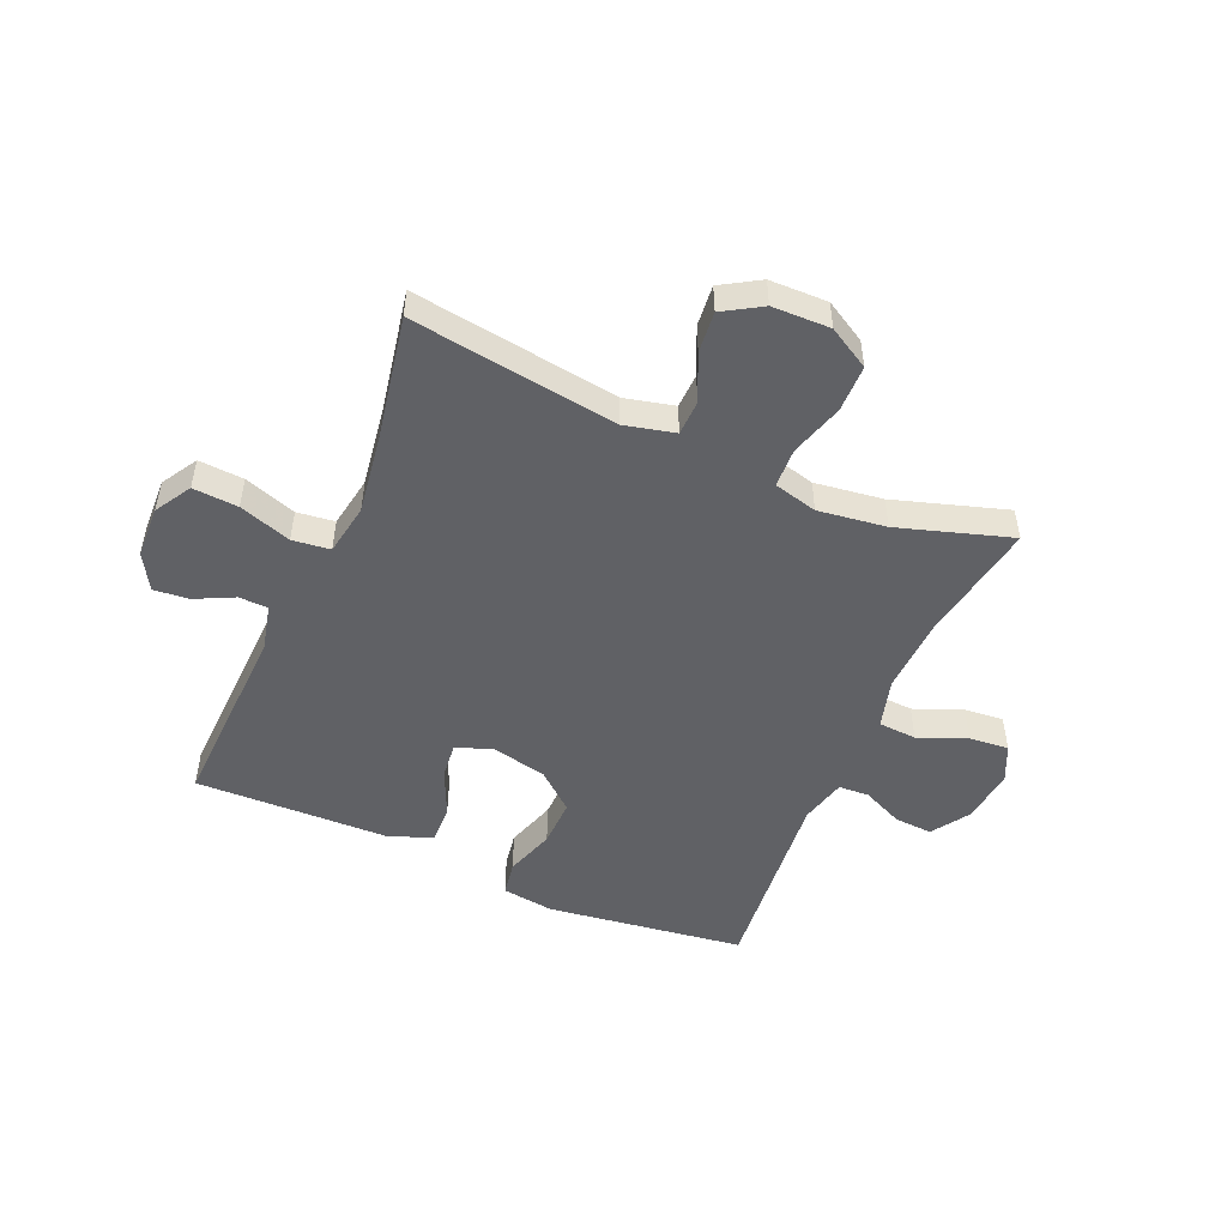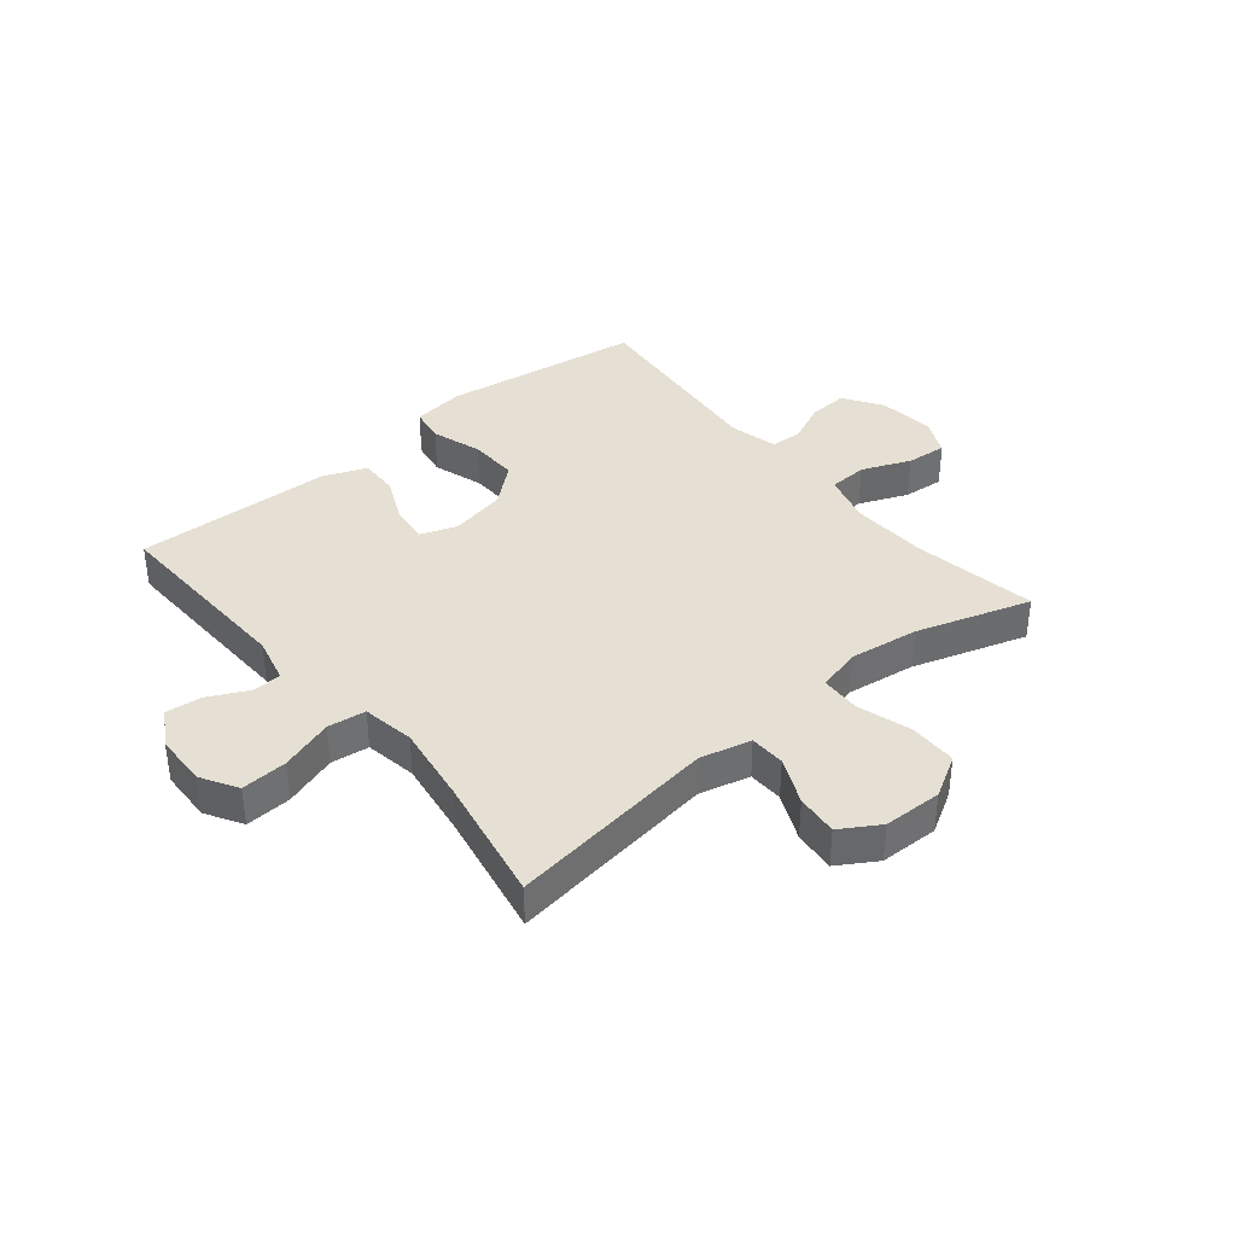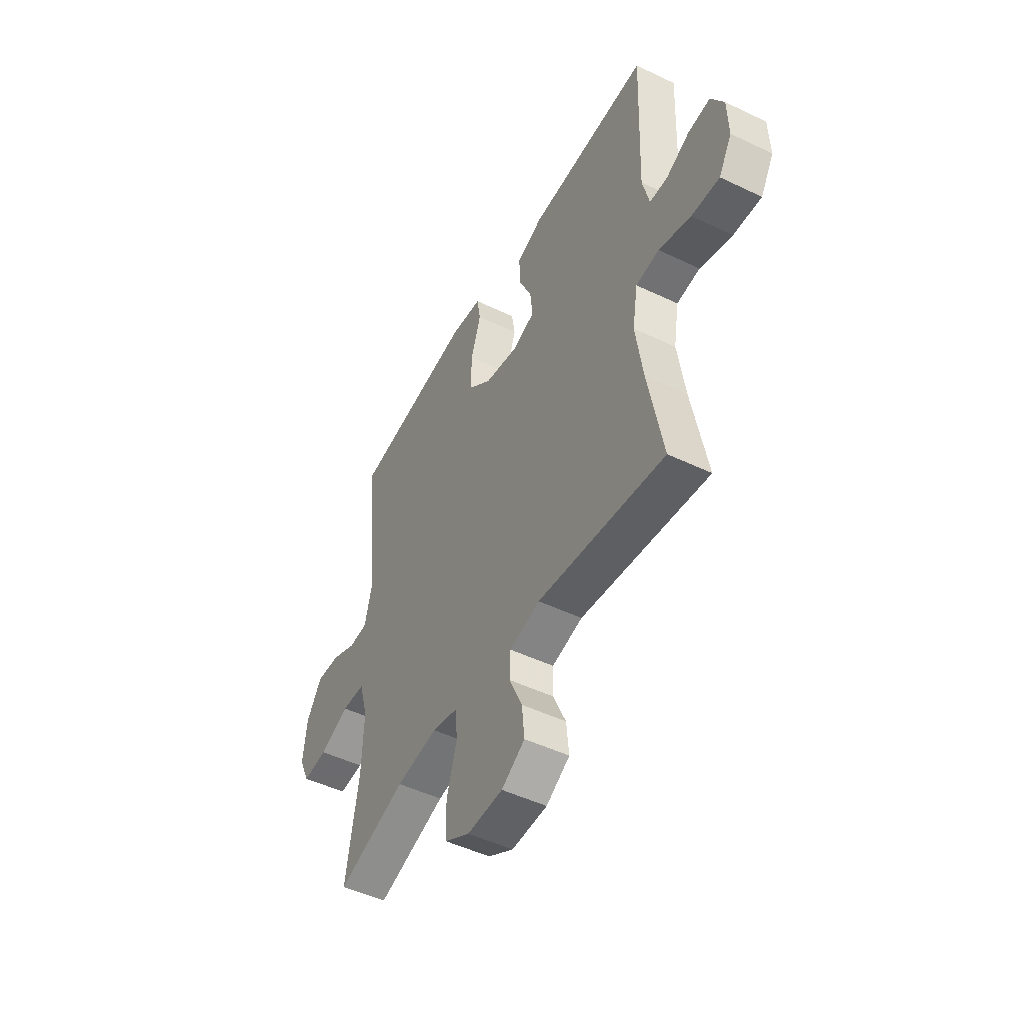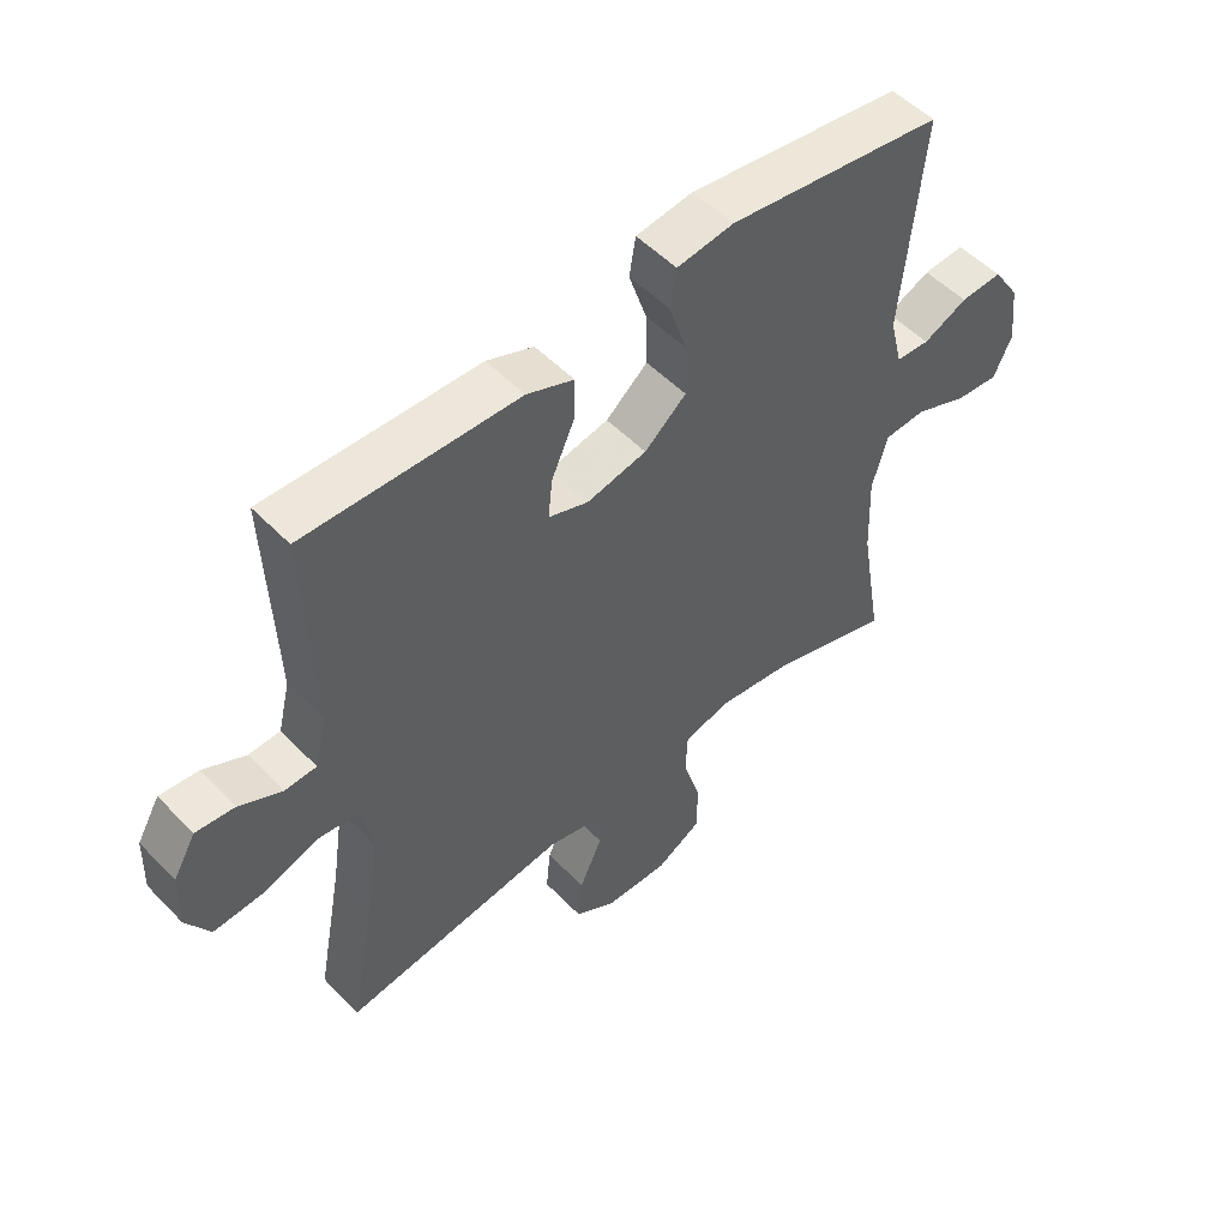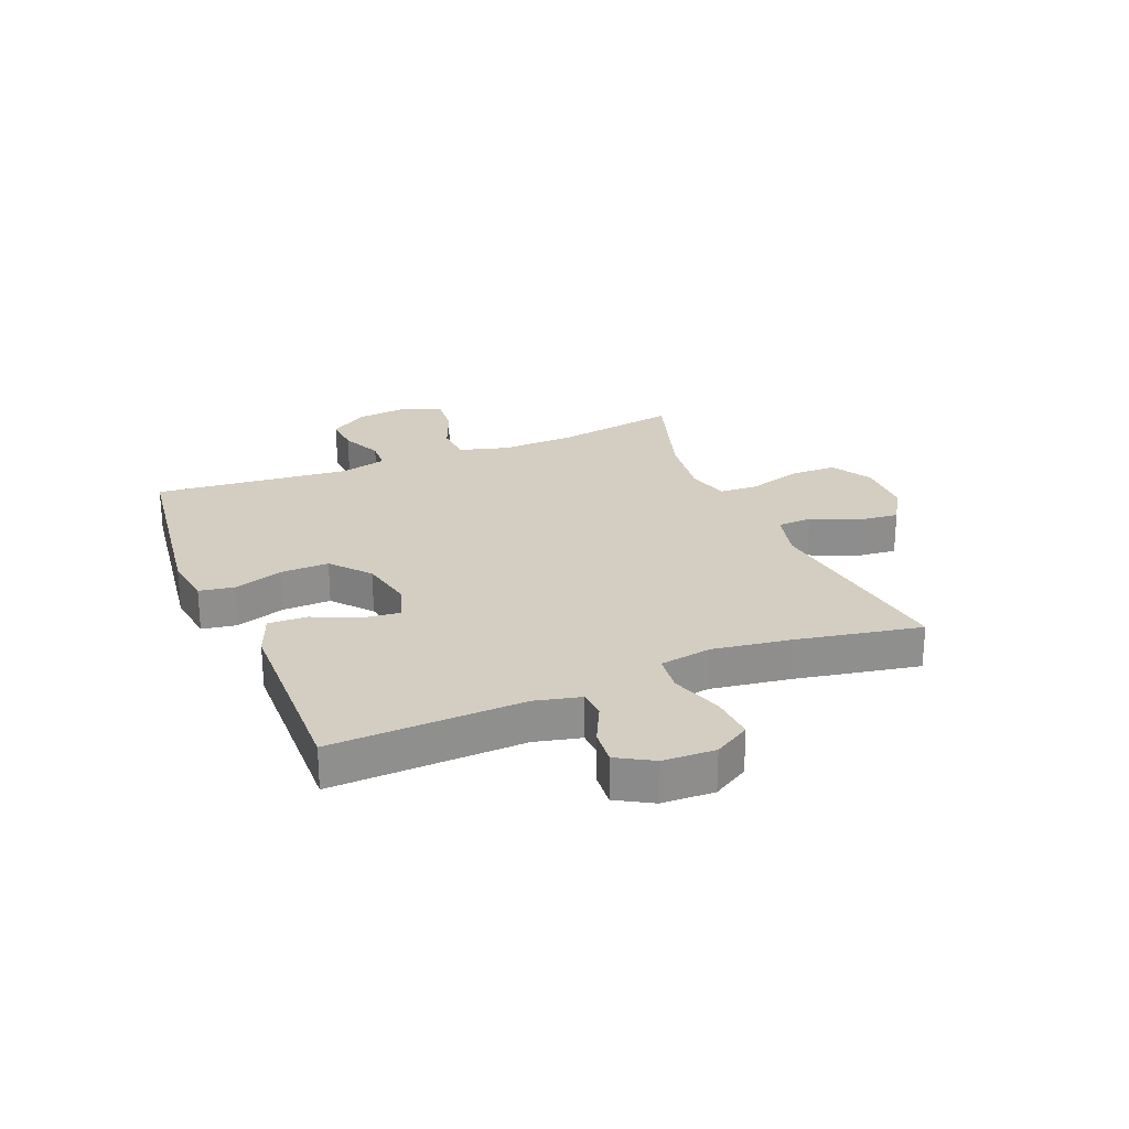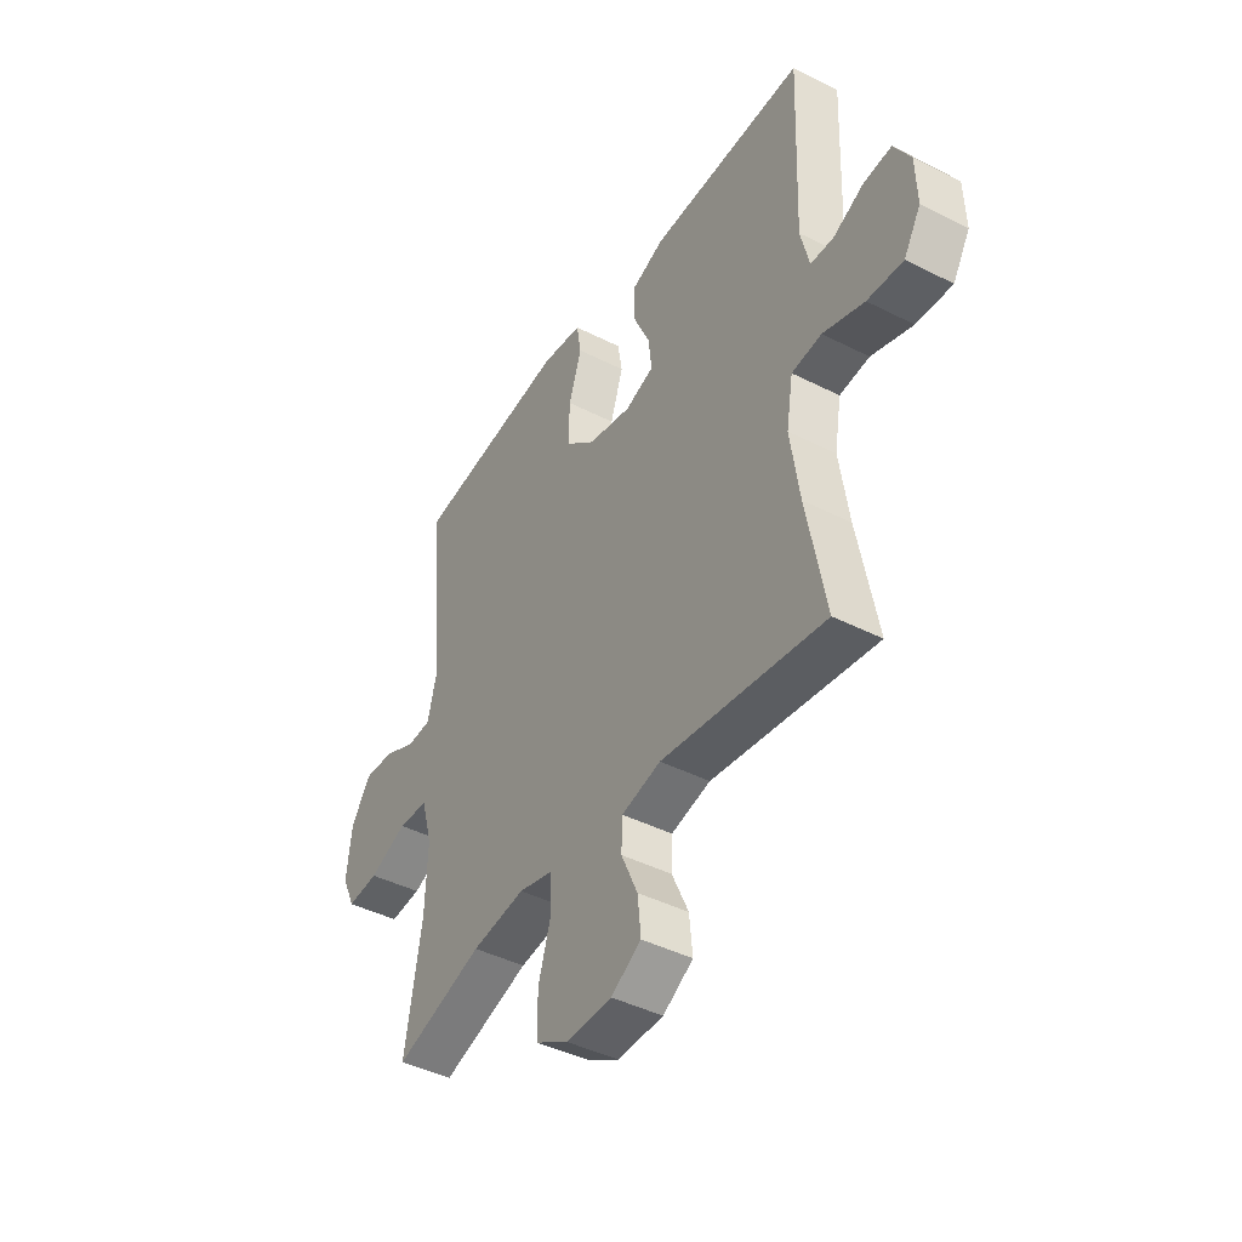
<metadata>
{"format":"obj","ext":"obj","renderer":"f3d","projection":"perspective","resolution":1024,"background":"white","views":[{"elev":-50.0,"azim":156.5,"up":"+Y"},{"elev":37.9,"azim":140.6,"up":"+Y"},{"elev":-48.9,"azim":62.0,"up":"+Z"},{"elev":52.0,"azim":137.7,"up":"+Z"},{"elev":25.1,"azim":67.6,"up":"+Y"},{"elev":-43.0,"azim":58.9,"up":"+Z"}]}
</metadata>
<code>
v 0.5 0.07 -0.5
v 0.144 0.07 -0.45
v 0.058 0.07 -0.471
v 0.056 0.07 -0.531
v 0.092 0.07 -0.611
v 0.099 0.07 -0.682
v 0.033 0.07 -0.722
v -0.067 0.07 -0.724
v -0.138 0.07 -0.683
v -0.139 0.07 -0.602
v -0.111 0.07 -0.51
v -0.114 0.07 -0.442
v -0.189 0.07 -0.423
v -0.306 0.07 -0.439
v -0.5 0.07 -0.5
v -0.464 0.07 -0.288
v -0.459 0.07 -0.158
v -0.483 0.07 -0.073
v -0.549 0.07 -0.069
v -0.632 0.07 -0.103
v -0.701 0.07 -0.109
v -0.73 0.07 -0.046
v -0.719 0.07 0.049
v -0.676 0.07 0.114
v -0.61 0.07 0.11
v -0.54 0.07 0.078
v -0.487 0.07 0.081
v -0.467 0.07 0.161
v -0.5 0.07 0.5
v -0.159 0.07 0.547
v -0.069 0.07 0.535
v -0.059 0.07 0.475
v -0.087 0.07 0.389
v -0.089 0.07 0.306
v -0.023 0.07 0.25
v 0.072 0.07 0.23
v 0.135 0.07 0.252
v 0.128 0.07 0.315
v 0.092 0.07 0.395
v 0.09 0.07 0.462
v 0.164 0.07 0.491
v 0.283 0.07 0.494
v 0.5 0.07 0.5
v 0.488 0.07 0.168
v 0.507 0.07 0.089
v 0.557 0.07 0.087
v 0.624 0.07 0.12
v 0.685 0.07 0.126
v 0.721 0.07 0.064
v 0.724 0.07 -0.026
v 0.687 0.07 -0.088
v 0.609 0.07 -0.083
v 0.519 0.07 -0.053
v 0.454 0.07 -0.061
v 0.439 0.07 -0.15
v 0.459 0.07 -0.284
v 0.5 0 -0.5
v 0.144 0 -0.45
v 0.058 0 -0.471
v 0.056 0 -0.531
v 0.092 0 -0.611
v 0.099 0 -0.682
v 0.033 0 -0.722
v -0.067 0 -0.724
v -0.138 0 -0.683
v -0.139 0 -0.602
v -0.111 0 -0.51
v -0.114 0 -0.442
v -0.189 0 -0.423
v -0.306 0 -0.439
v -0.5 0 -0.5
v -0.464 0 -0.288
v -0.459 0 -0.158
v -0.483 0 -0.073
v -0.549 0 -0.069
v -0.632 0 -0.103
v -0.701 0 -0.109
v -0.73 0 -0.046
v -0.719 0 0.049
v -0.676 0 0.114
v -0.61 0 0.11
v -0.54 0 0.078
v -0.487 0 0.081
v -0.467 0 0.161
v -0.5 0 0.5
v -0.159 0 0.547
v -0.069 0 0.535
v -0.059 0 0.475
v -0.087 0 0.389
v -0.089 0 0.306
v -0.023 0 0.25
v 0.072 0 0.23
v 0.135 0 0.252
v 0.128 0 0.315
v 0.092 0 0.395
v 0.09 0 0.462
v 0.164 0 0.491
v 0.283 0 0.494
v 0.5 0 0.5
v 0.488 0 0.168
v 0.507 0 0.089
v 0.557 0 0.087
v 0.624 0 0.12
v 0.685 0 0.126
v 0.721 0 0.064
v 0.724 0 -0.026
v 0.687 0 -0.088
v 0.609 0 -0.083
v 0.519 0 -0.053
v 0.454 0 -0.061
v 0.439 0 -0.15
v 0.459 0 -0.284
f 51 52 53
f 50 51 53
f 49 50 53
f 48 49 53
f 47 48 53
f 46 47 53
f 45 46 53 54
f 44 45 54
f 44 54 55
f 43 44 55
f 42 43 55
f 42 55 56
f 41 42 56
f 40 41 56
f 39 40 56
f 38 39 56
f 31 32 33
f 30 31 33
f 29 30 33
f 28 29 33
f 27 28 33 34
f 24 25 26
f 23 24 26
f 22 23 26
f 21 22 26
f 20 21 26
f 19 20 26
f 18 19 26 27
f 27 34 35
f 18 27 35
f 17 18 35
f 14 15 16
f 17 35 36
f 16 17 36
f 14 16 36
f 13 14 36
f 9 10 11
f 8 9 11
f 7 8 11
f 6 7 11
f 5 6 11
f 4 5 11
f 3 4 11 12
f 56 1 2
f 13 36 37
f 12 13 37
f 3 12 37
f 2 3 37
f 56 2 37
f 37 38 56
f 109 108 107
f 109 107 106
f 109 106 105
f 109 105 104
f 109 104 103
f 109 103 102
f 110 109 102 101
f 110 101 100
f 111 110 100
f 111 100 99
f 111 99 98
f 112 111 98
f 112 98 97
f 112 97 96
f 112 96 95
f 112 95 94
f 89 88 87
f 89 87 86
f 89 86 85
f 89 85 84
f 90 89 84 83
f 82 81 80
f 82 80 79
f 82 79 78
f 82 78 77
f 82 77 76
f 82 76 75
f 83 82 75 74
f 91 90 83
f 91 83 74
f 91 74 73
f 72 71 70
f 92 91 73
f 92 73 72
f 92 72 70
f 92 70 69
f 67 66 65
f 67 65 64
f 67 64 63
f 67 63 62
f 67 62 61
f 67 61 60
f 68 67 60 59
f 58 57 112
f 93 92 69
f 93 69 68
f 93 68 59
f 93 59 58
f 93 58 112
f 112 94 93
f 1 57 58 2
f 2 58 59 3
f 3 59 60 4
f 4 60 61 5
f 5 61 62 6
f 6 62 63 7
f 7 63 64 8
f 8 64 65 9
f 9 65 66 10
f 10 66 67 11
f 11 67 68 12
f 12 68 69 13
f 13 69 70 14
f 14 70 71 15
f 15 71 72 16
f 16 72 73 17
f 17 73 74 18
f 18 74 75 19
f 19 75 76 20
f 20 76 77 21
f 21 77 78 22
f 22 78 79 23
f 23 79 80 24
f 24 80 81 25
f 25 81 82 26
f 26 82 83 27
f 27 83 84 28
f 28 84 85 29
f 29 85 86 30
f 30 86 87 31
f 31 87 88 32
f 32 88 89 33
f 33 89 90 34
f 34 90 91 35
f 35 91 92 36
f 36 92 93 37
f 37 93 94 38
f 38 94 95 39
f 39 95 96 40
f 40 96 97 41
f 41 97 98 42
f 42 98 99 43
f 43 99 100 44
f 44 100 101 45
f 45 101 102 46
f 46 102 103 47
f 47 103 104 48
f 48 104 105 49
f 49 105 106 50
f 50 106 107 51
f 51 107 108 52
f 52 108 109 53
f 53 109 110 54
f 54 110 111 55
f 55 111 112 56
f 56 112 57 1

</code>
